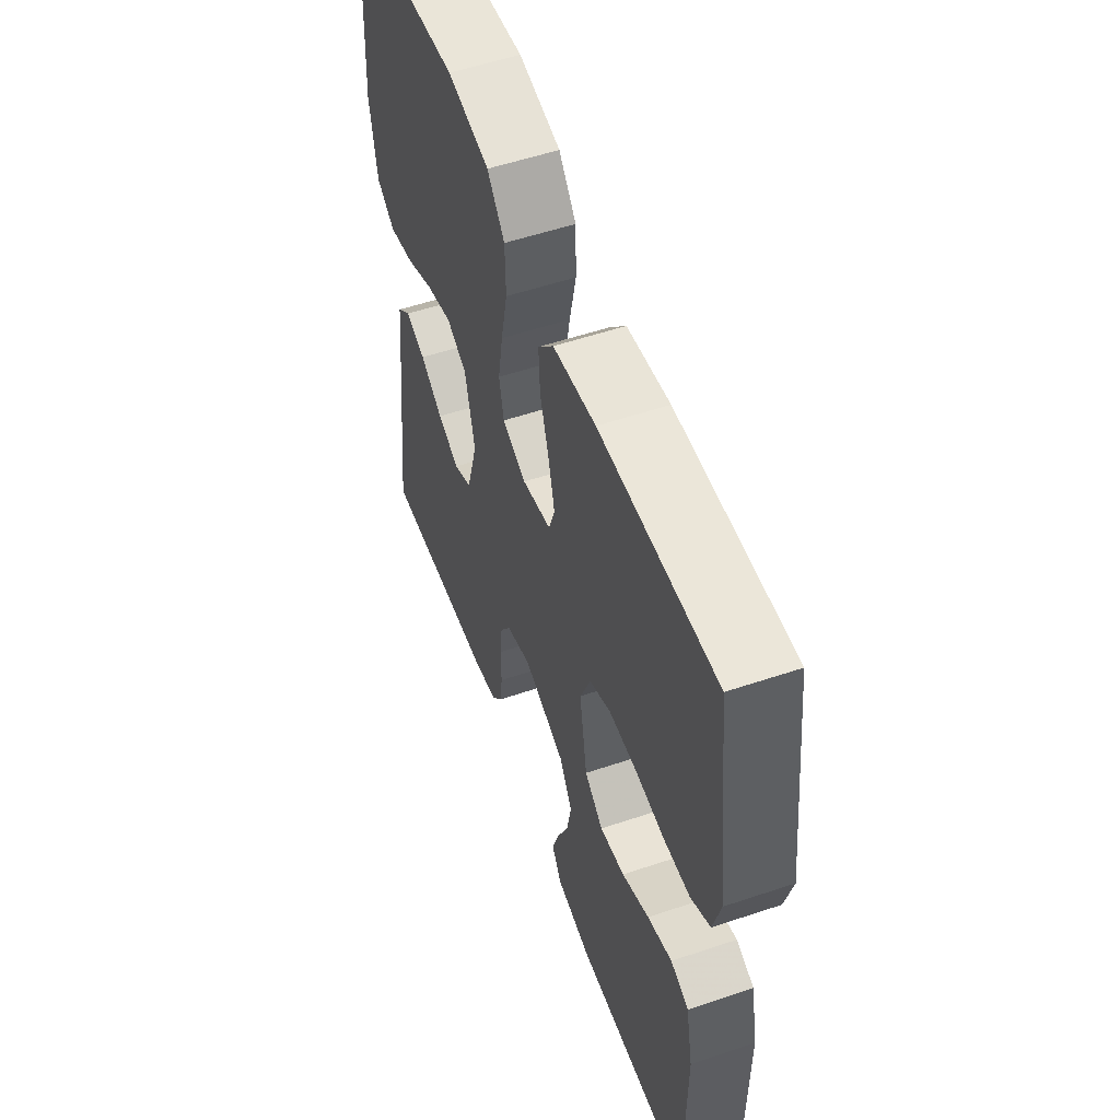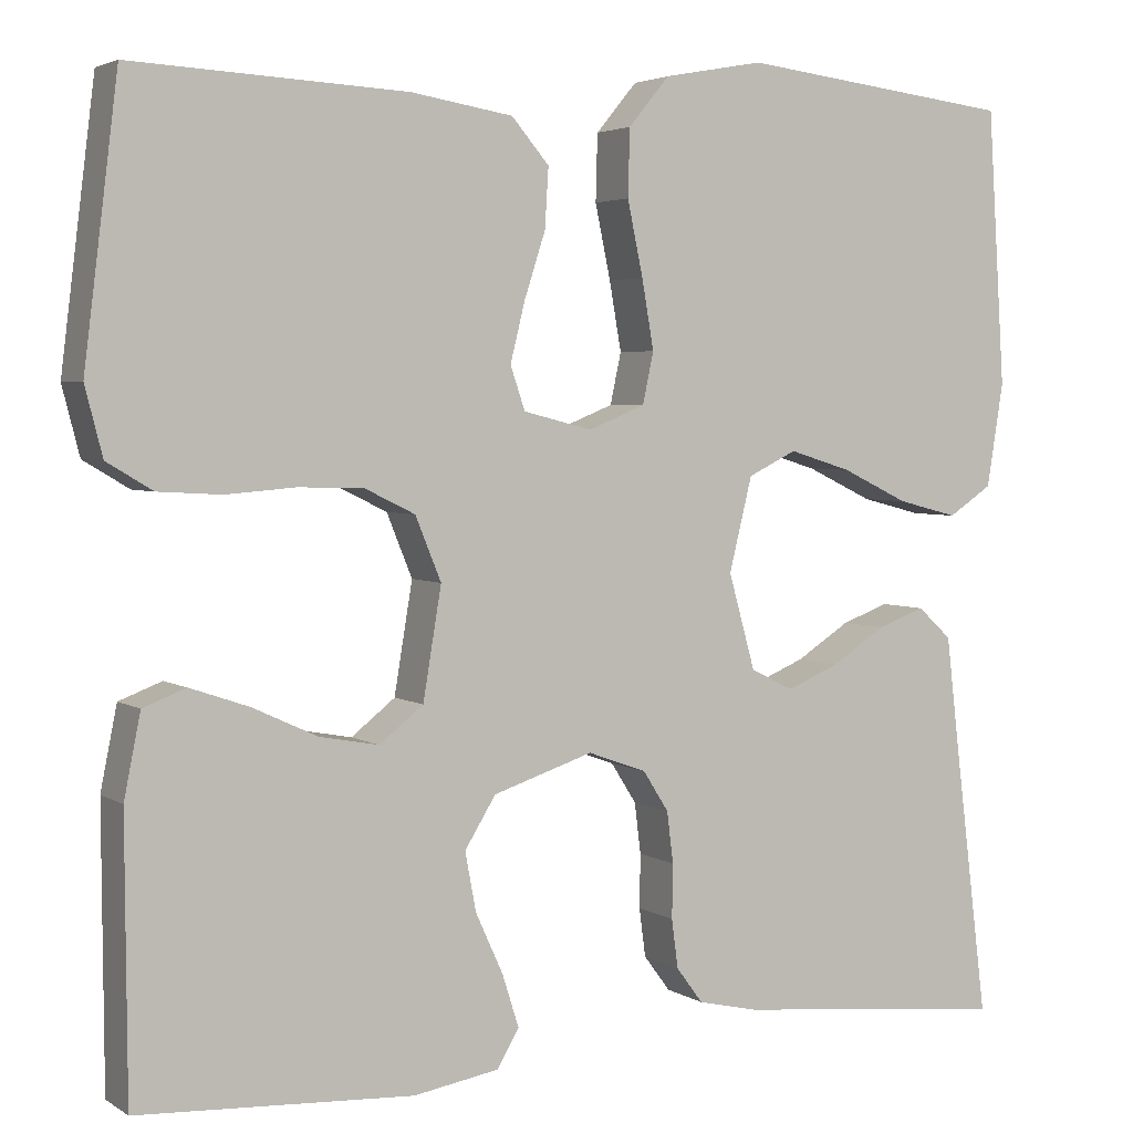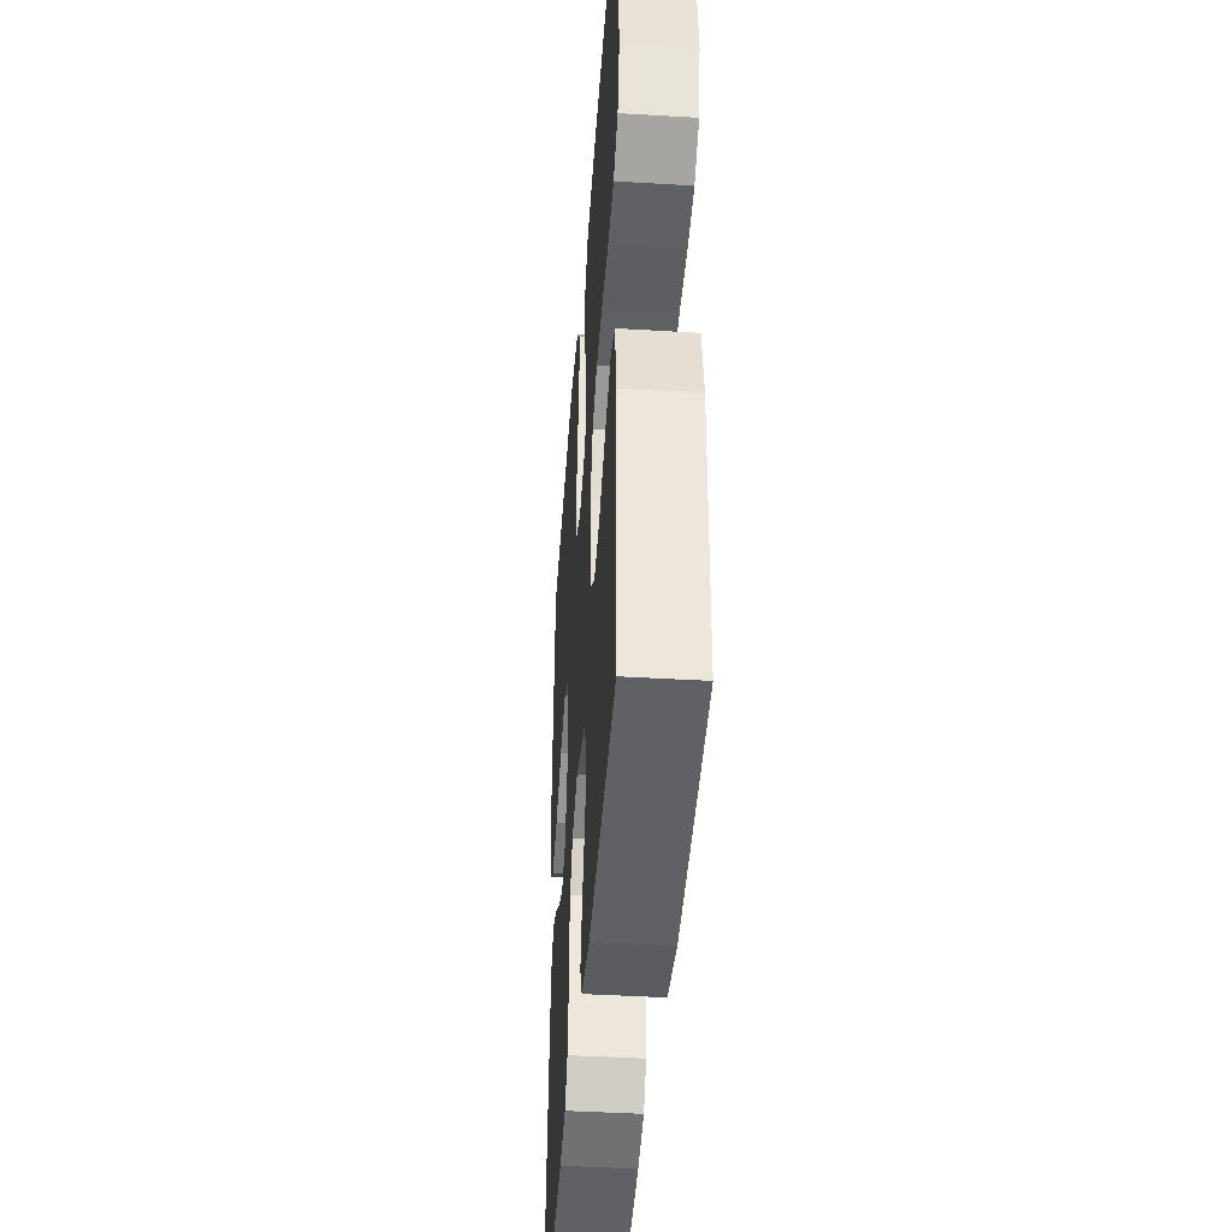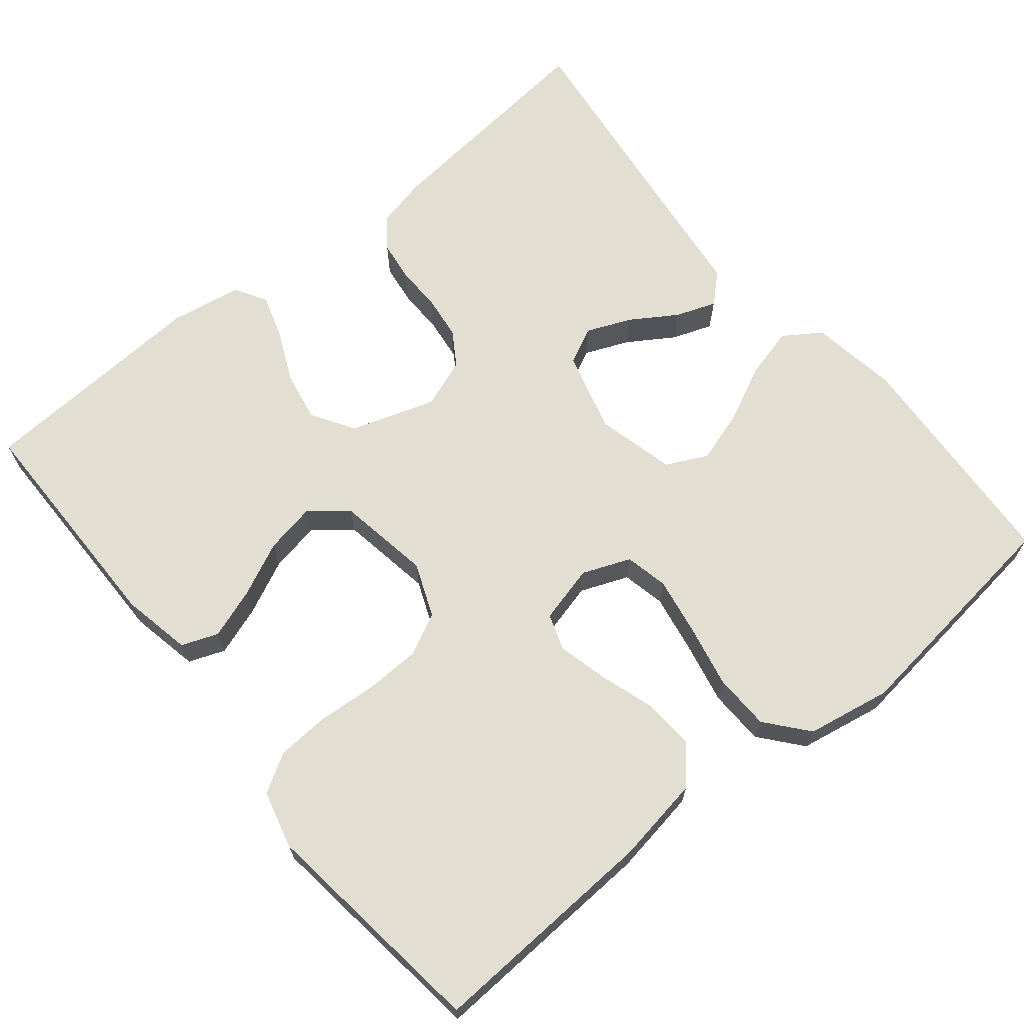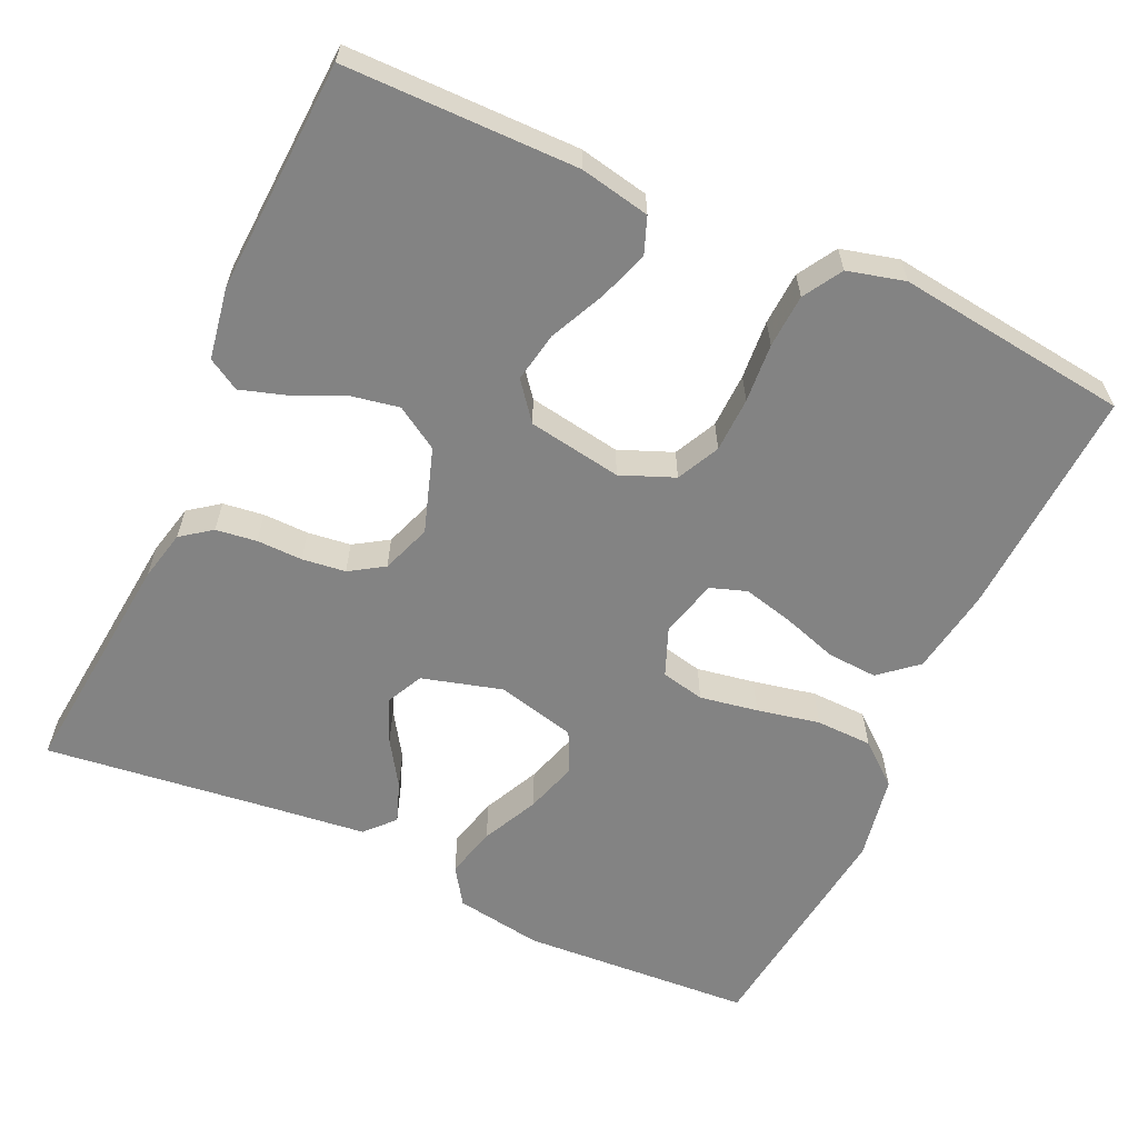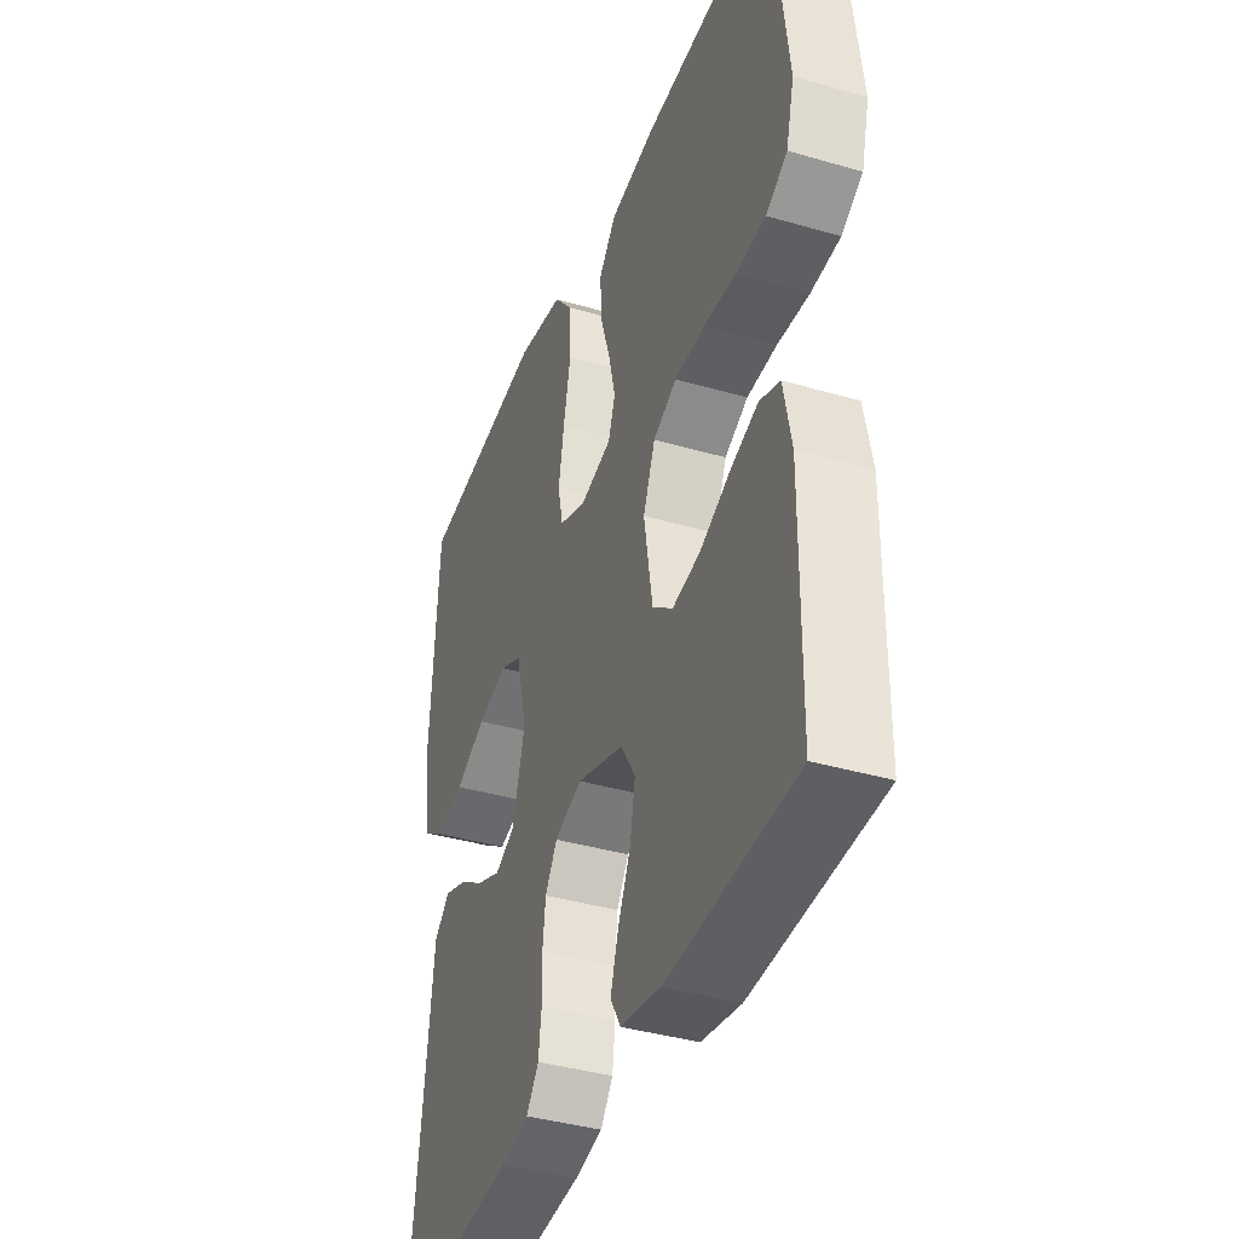
<metadata>
{"format":"obj","ext":"obj","renderer":"f3d","projection":"perspective","resolution":1024,"background":"white","views":[{"elev":54.9,"azim":-109.6,"up":"+Z"},{"elev":3.5,"azim":-27.7,"up":"+Z"},{"elev":-42.5,"azim":-94.1,"up":"+Z"},{"elev":67.5,"azim":-39.3,"up":"+Y"},{"elev":-61.0,"azim":-114.7,"up":"+Y"},{"elev":-38.7,"azim":-110.1,"up":"+Z"}]}
</metadata>
<code>
v -0.5 0.07 0.5
v -0.2 0.07 0.485
v -0.089 0.07 0.467
v -0.048 0.07 0.419
v -0.052 0.07 0.354
v -0.075 0.07 0.283
v -0.091 0.07 0.218
v -0.075 0.07 0.171
v 0 0.07 0.152
v 0.062 0.07 0.177
v 0.074 0.07 0.233
v 0.061 0.07 0.308
v 0.044 0.07 0.389
v 0.046 0.07 0.462
v 0.091 0.07 0.516
v 0.2 0.07 0.536
v 0.5 0.07 0.5
v 0.519 0.07 0.2
v 0.501 0.07 0.087
v 0.453 0.07 0.055
v 0.387 0.07 0.072
v 0.314 0.07 0.107
v 0.246 0.07 0.128
v 0.193 0.07 0.102
v 0.168 0.07 0
v 0.197 0.07 -0.104
v 0.244 0.07 -0.127
v 0.301 0.07 -0.103
v 0.36 0.07 -0.065
v 0.412 0.07 -0.046
v 0.449 0.07 -0.08
v 0.463 0.07 -0.2
v 0.5 0.07 -0.5
v 0.2 0.07 -0.47
v 0.134 0.07 -0.455
v 0.105 0.07 -0.416
v 0.098 0.07 -0.363
v 0.099 0.07 -0.304
v 0.092 0.07 -0.248
v 0.064 0.07 -0.204
v 0 0.07 -0.181
v -0.109 0.07 -0.217
v -0.143 0.07 -0.272
v -0.131 0.07 -0.336
v -0.101 0.07 -0.402
v -0.083 0.07 -0.459
v -0.107 0.07 -0.5
v -0.2 0.07 -0.516
v -0.5 0.07 -0.5
v -0.502 0.07 -0.2
v -0.484 0.07 -0.11
v -0.437 0.07 -0.092
v -0.373 0.07 -0.114
v -0.302 0.07 -0.147
v -0.237 0.07 -0.159
v -0.189 0.07 -0.121
v -0.169 0.07 0
v -0.197 0.07 0.069
v -0.252 0.07 0.096
v -0.323 0.07 0.098
v -0.399 0.07 0.092
v -0.468 0.07 0.096
v -0.518 0.07 0.126
v -0.537 0.07 0.2
v -0.5 0 0.5
v -0.2 0 0.485
v -0.089 0 0.467
v -0.048 0 0.419
v -0.052 0 0.354
v -0.075 0 0.283
v -0.091 0 0.218
v -0.075 0 0.171
v 0 0 0.152
v 0.062 0 0.177
v 0.074 0 0.233
v 0.061 0 0.308
v 0.044 0 0.389
v 0.046 0 0.462
v 0.091 0 0.516
v 0.2 0 0.536
v 0.5 0 0.5
v 0.519 0 0.2
v 0.501 0 0.087
v 0.453 0 0.055
v 0.387 0 0.072
v 0.314 0 0.107
v 0.246 0 0.128
v 0.193 0 0.102
v 0.168 0 0
v 0.197 0 -0.104
v 0.244 0 -0.127
v 0.301 0 -0.103
v 0.36 0 -0.065
v 0.412 0 -0.046
v 0.449 0 -0.08
v 0.463 0 -0.2
v 0.5 0 -0.5
v 0.2 0 -0.47
v 0.134 0 -0.455
v 0.105 0 -0.416
v 0.098 0 -0.363
v 0.099 0 -0.304
v 0.092 0 -0.248
v 0.064 0 -0.204
v 0 0 -0.181
v -0.109 0 -0.217
v -0.143 0 -0.272
v -0.131 0 -0.336
v -0.101 0 -0.402
v -0.083 0 -0.459
v -0.107 0 -0.5
v -0.2 0 -0.516
v -0.5 0 -0.5
v -0.502 0 -0.2
v -0.484 0 -0.11
v -0.437 0 -0.092
v -0.373 0 -0.114
v -0.302 0 -0.147
v -0.237 0 -0.159
v -0.189 0 -0.121
v -0.169 0 0
v -0.197 0 0.069
v -0.252 0 0.096
v -0.323 0 0.098
v -0.399 0 0.092
v -0.468 0 0.096
v -0.518 0 0.126
v -0.537 0 0.2
f 4 5 6
f 3 4 6
f 2 3 6
f 1 2 6
f 64 1 6
f 63 64 6
f 62 63 6
f 61 62 6
f 60 61 6
f 59 60 6 7
f 58 59 7 8
f 57 58 8 9
f 56 57 9 10
f 52 53 54
f 51 52 54
f 50 51 54
f 49 50 54
f 48 49 54
f 47 48 54
f 46 47 54
f 45 46 54
f 44 45 54
f 43 44 54 55
f 42 43 55 56
f 36 37 38
f 35 36 38
f 34 35 38
f 33 34 38
f 32 33 38
f 32 38 39
f 31 32 39
f 30 31 39
f 29 30 39
f 28 29 39
f 27 28 39 40
f 20 21 22
f 19 20 22
f 18 19 22
f 17 18 22
f 16 17 22
f 15 16 22
f 14 15 22
f 13 14 22
f 12 13 22
f 11 12 22 23
f 10 11 23 24
f 10 24 25
f 56 10 25
f 42 56 25
f 41 42 25
f 26 27 40 41
f 25 26 41
f 70 69 68
f 70 68 67
f 70 67 66
f 70 66 65
f 70 65 128
f 70 128 127
f 70 127 126
f 70 126 125
f 70 125 124
f 71 70 124 123
f 72 71 123 122
f 73 72 122 121
f 74 73 121 120
f 118 117 116
f 118 116 115
f 118 115 114
f 118 114 113
f 118 113 112
f 118 112 111
f 118 111 110
f 118 110 109
f 118 109 108
f 119 118 108 107
f 120 119 107 106
f 102 101 100
f 102 100 99
f 102 99 98
f 102 98 97
f 102 97 96
f 103 102 96
f 103 96 95
f 103 95 94
f 103 94 93
f 103 93 92
f 104 103 92 91
f 86 85 84
f 86 84 83
f 86 83 82
f 86 82 81
f 86 81 80
f 86 80 79
f 86 79 78
f 86 78 77
f 86 77 76
f 87 86 76 75
f 88 87 75 74
f 89 88 74
f 89 74 120
f 89 120 106
f 89 106 105
f 105 104 91 90
f 105 90 89
f 1 65 66 2
f 2 66 67 3
f 3 67 68 4
f 4 68 69 5
f 5 69 70 6
f 6 70 71 7
f 7 71 72 8
f 8 72 73 9
f 9 73 74 10
f 10 74 75 11
f 11 75 76 12
f 12 76 77 13
f 13 77 78 14
f 14 78 79 15
f 15 79 80 16
f 16 80 81 17
f 17 81 82 18
f 18 82 83 19
f 19 83 84 20
f 20 84 85 21
f 21 85 86 22
f 22 86 87 23
f 23 87 88 24
f 24 88 89 25
f 25 89 90 26
f 26 90 91 27
f 27 91 92 28
f 28 92 93 29
f 29 93 94 30
f 30 94 95 31
f 31 95 96 32
f 32 96 97 33
f 33 97 98 34
f 34 98 99 35
f 35 99 100 36
f 36 100 101 37
f 37 101 102 38
f 38 102 103 39
f 39 103 104 40
f 40 104 105 41
f 41 105 106 42
f 42 106 107 43
f 43 107 108 44
f 44 108 109 45
f 45 109 110 46
f 46 110 111 47
f 47 111 112 48
f 48 112 113 49
f 49 113 114 50
f 50 114 115 51
f 51 115 116 52
f 52 116 117 53
f 53 117 118 54
f 54 118 119 55
f 55 119 120 56
f 56 120 121 57
f 57 121 122 58
f 58 122 123 59
f 59 123 124 60
f 60 124 125 61
f 61 125 126 62
f 62 126 127 63
f 63 127 128 64
f 64 128 65 1

</code>
